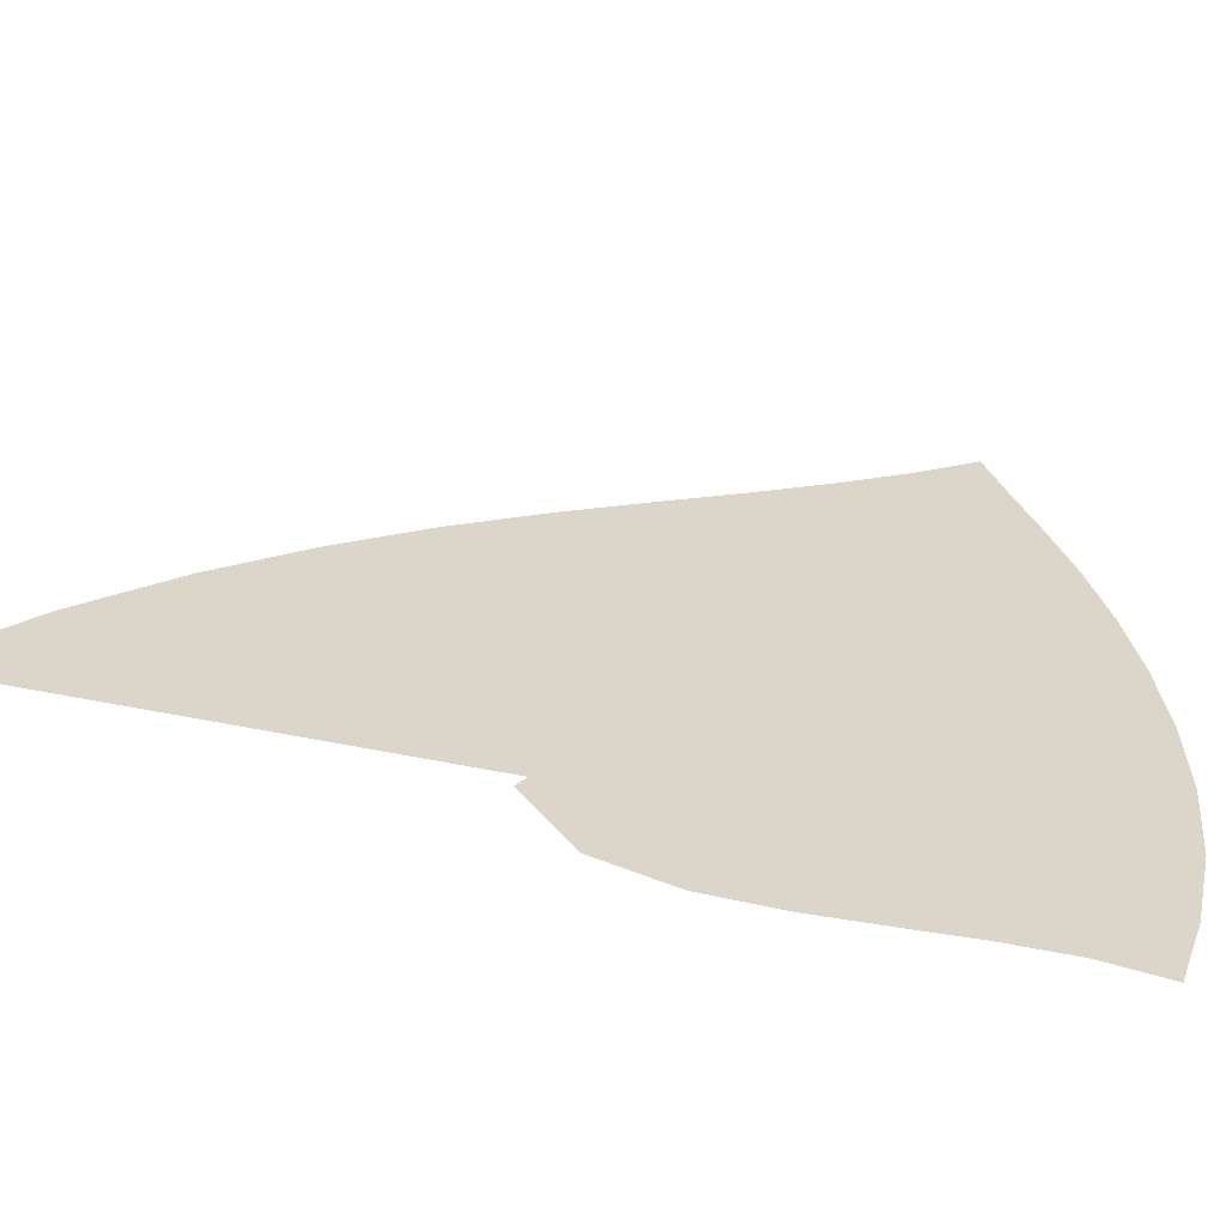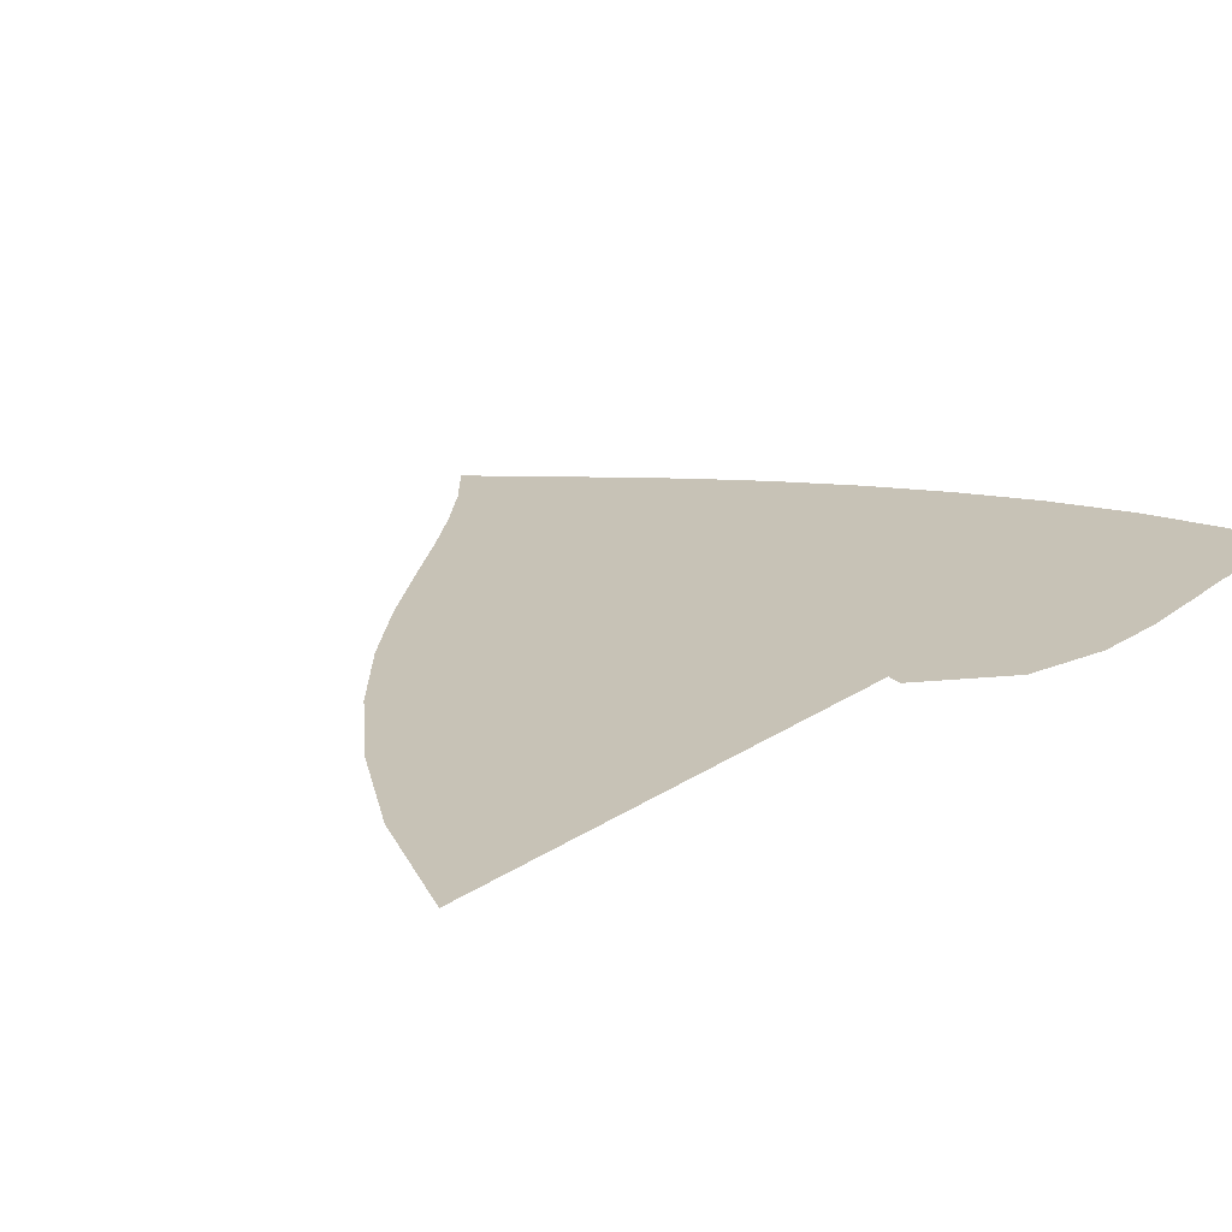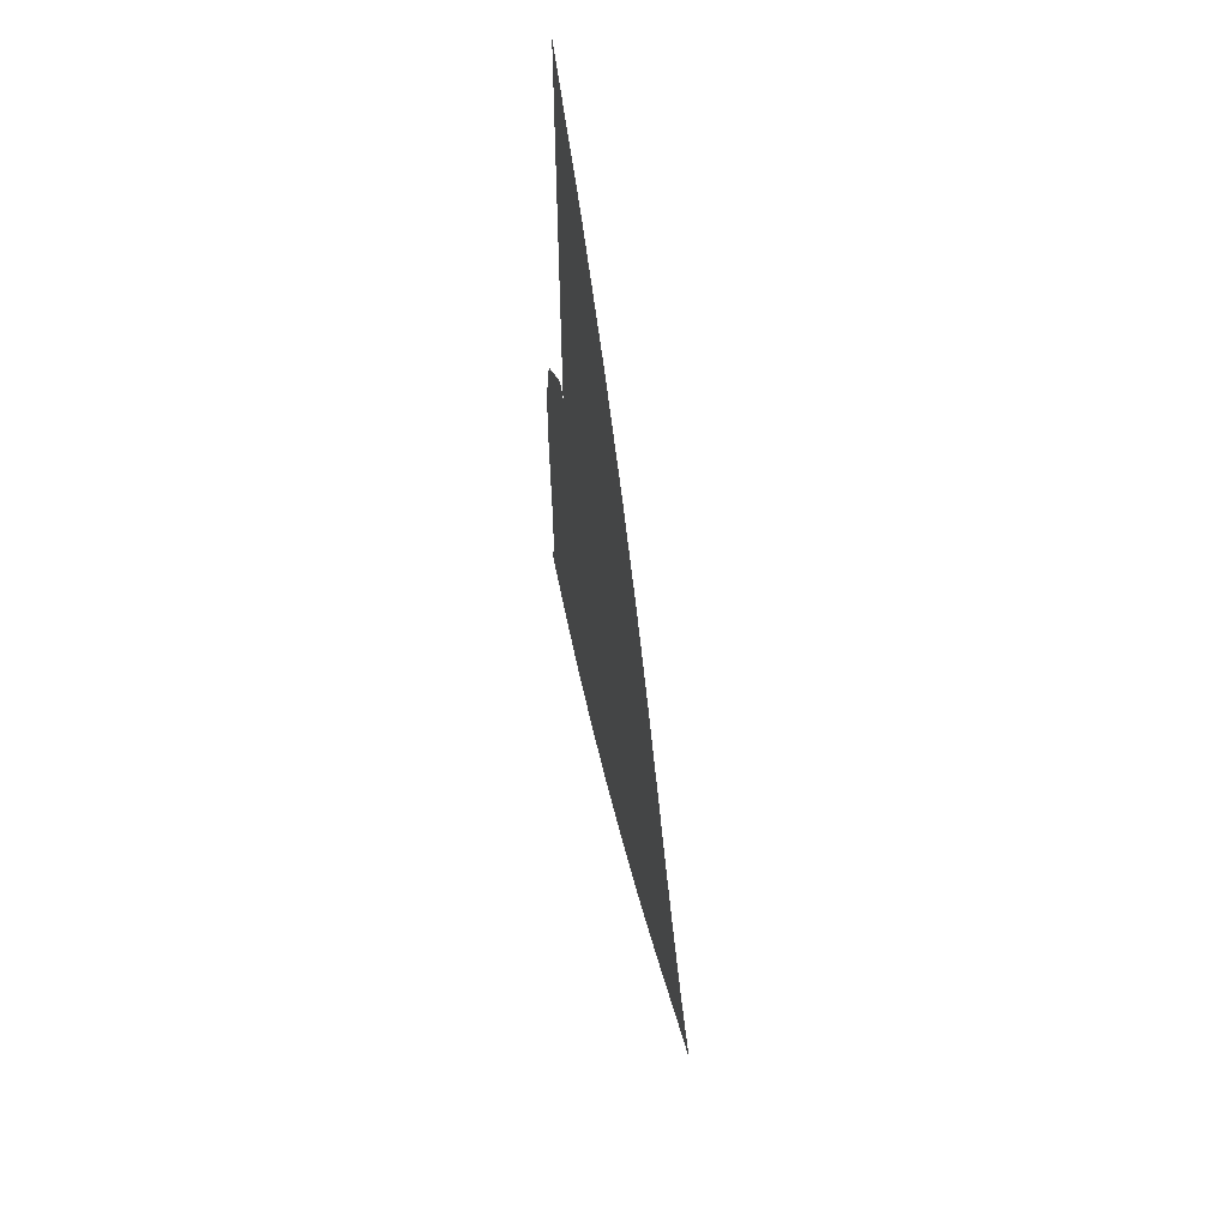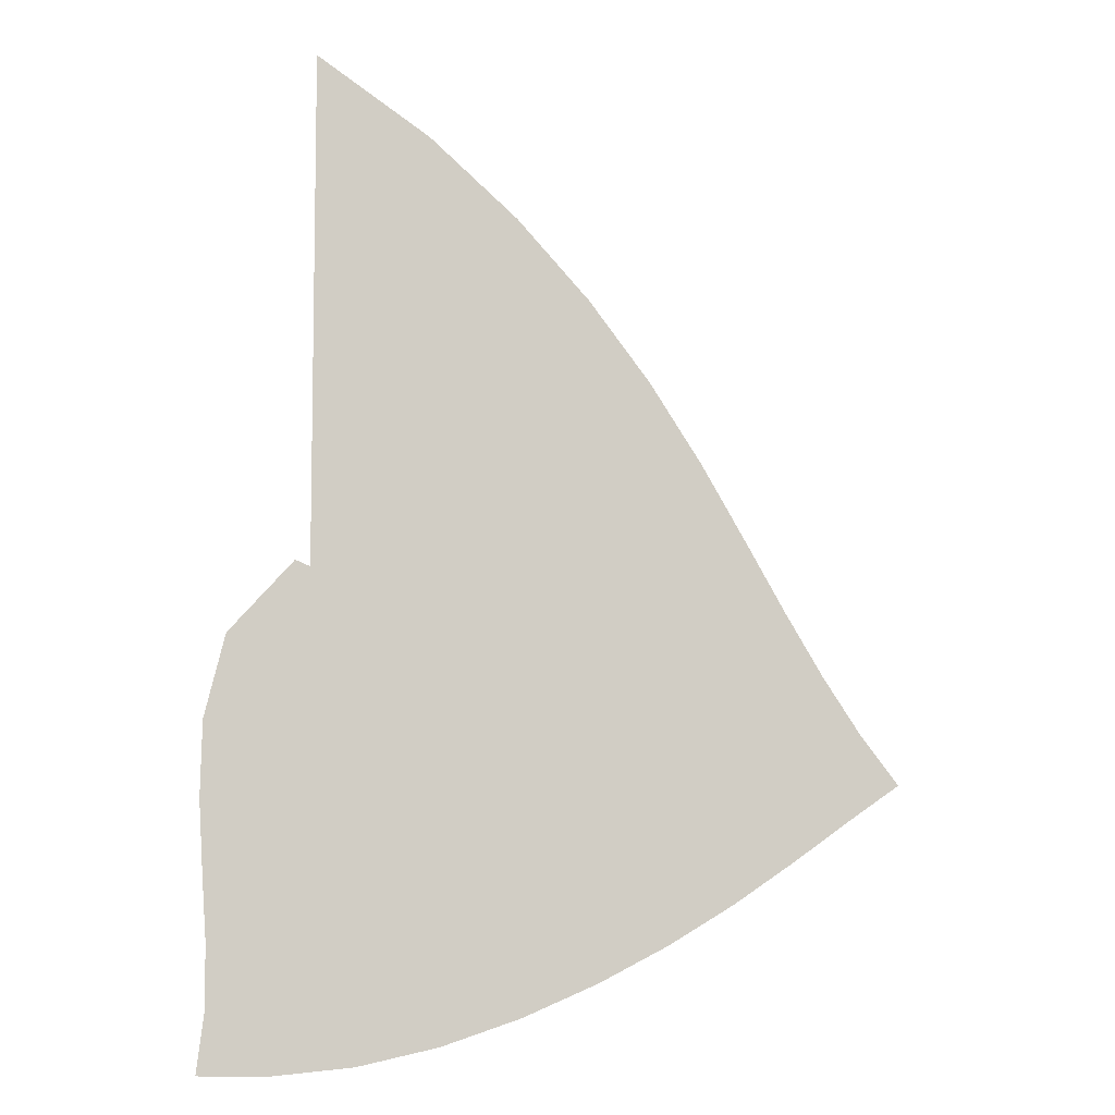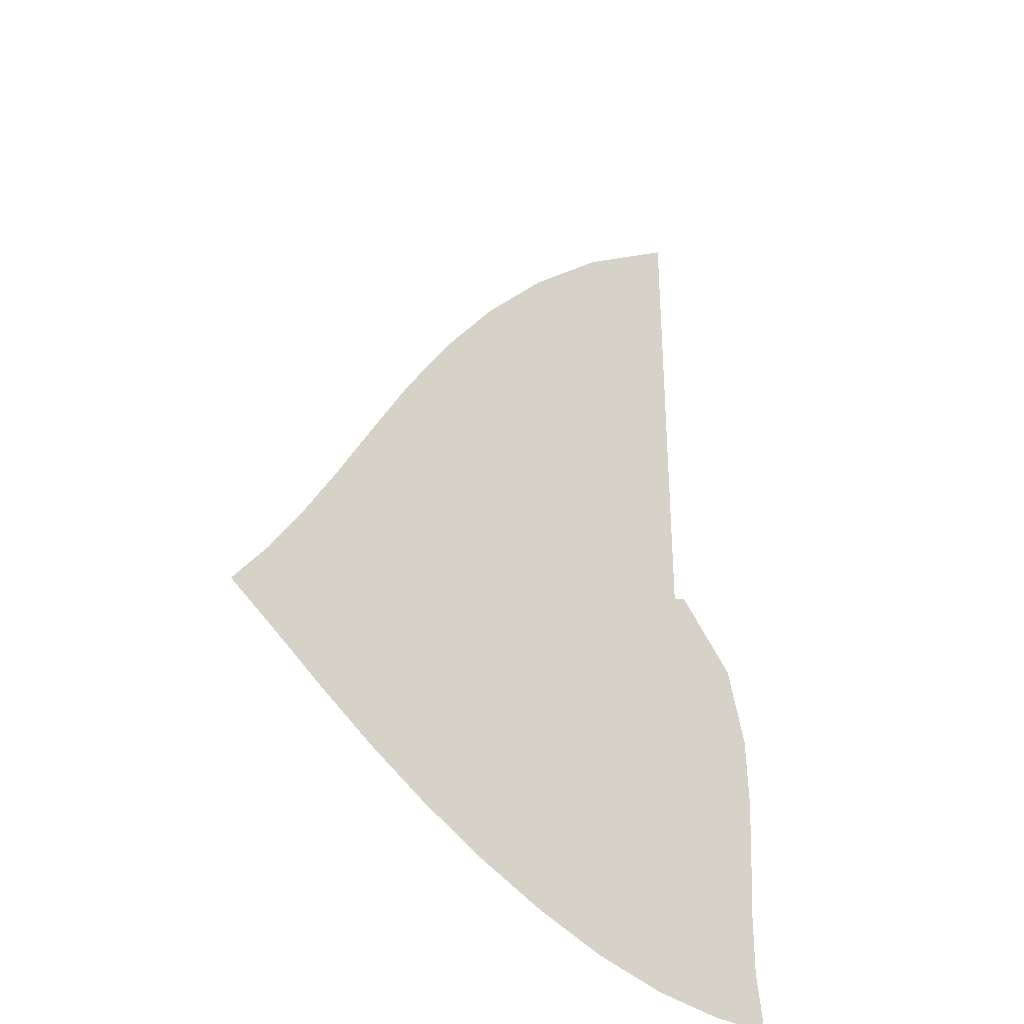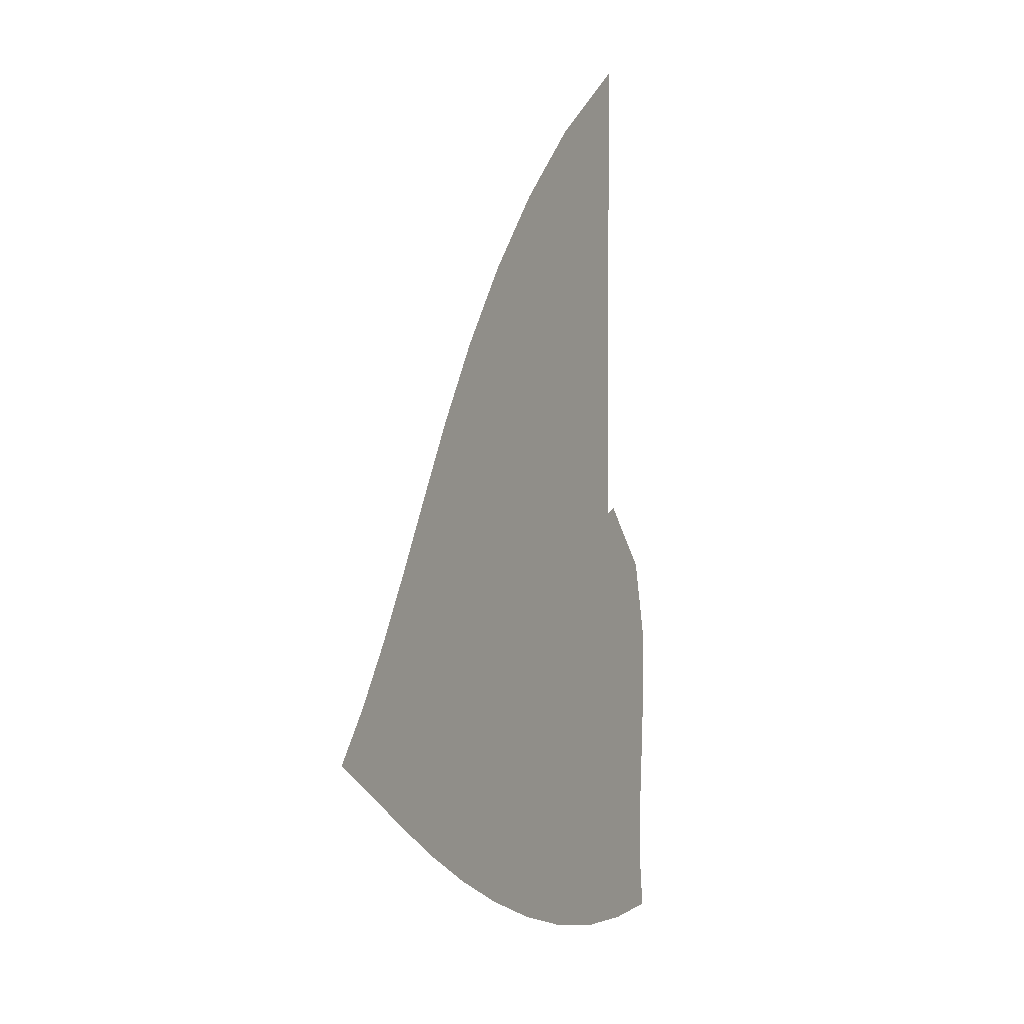
<metadata>
{"format":"obj","ext":"obj","renderer":"f3d","projection":"perspective","resolution":1024,"background":"white","views":[{"elev":30.0,"azim":-72.4,"up":"+Z"},{"elev":19.2,"azim":-142.8,"up":"+Z"},{"elev":61.8,"azim":78.6,"up":"+Y"},{"elev":-6.6,"azim":-9.5,"up":"+Y"},{"elev":-33.6,"azim":139.3,"up":"+Y"},{"elev":3.0,"azim":117.6,"up":"+Y"}]}
</metadata>
<code>
v  0.00201  9.999  0
v  0.9635  9.334  0
v  1.715  8.657  0
v  2.335  7.97  0
v  2.858  7.279  0
v  3.298  6.595  0
v  3.677  5.94  0
v  4.02  5.335  0
v  4.345  4.788  0
v  4.665  4.301  0
v  4.994  3.874  0
v  0.001751  9.498  0
v  0.768  8.91  0
v  1.432  8.279  0
v  2.001  7.628  0
v  2.486  6.969  0
v  2.901  6.311  0
v  3.264  5.671  0
v  3.596  5.066  0
v  3.913  4.509  0
v  4.227  4.006  0
v  4.544  3.564  0
v  0.001095  8.998  0
v  0.6461  8.454  0
v  1.226  7.866  0
v  1.732  7.249  0
v  2.168  6.618  0
v  2.546  5.984  0
v  2.879  5.359  0
v  3.185  4.759  0
v  3.478  4.197  0
v  3.77  3.683  0
v  4.068  3.227  0
v  0.000608  8.498  0
v  0.5567  7.99  0
v  1.062  7.437  0
v  1.502  6.847  0
v  1.881  6.241  0
v  2.209  5.631  0
v  2.5  5.025  0
v  2.767  4.435  0
v  3.024  3.873  0
v  3.283  3.351  0
v  3.553  2.88  0
v  0.000185  7.999  0
v  0.482  7.534  0
v  0.9187  7.012  0
v  1.289  6.445  0
v  1.602  5.859  0
v  1.869  5.271  0
v  2.107  4.687  0
v  2.326  4.113  0
v  2.54  3.558  0
v  2.759  3.031  0
v  2.994  2.547  0
v  -0.000227  7.499  0
v  0.4125  7.093  0
v  0.7841  6.61  0
v  1.08  6.062  0
v  1.314  5.495  0
v  1.508  4.928  0
v  1.683  4.367  0
v  1.852  3.812  0
v  2.02  3.266  0
v  2.198  2.737  0
v  2.396  2.24  0
v  -0.000664  6.999  0
v  0.3388  6.667  0
v  0.6458  6.241  0
v  0.856  5.721  0
v  0.9976  5.176  0
v  1.109  4.632  0
v  1.221  4.093  0
v  1.34  3.554  0
v  1.467  3.012  0
v  1.604  2.478  0
v  1.761  1.969  0
v  -0.001141  6.5  0
v  0.2444  6.25  0
v  0.4861  5.909  0
v  0.5938  5.445  0
v  0.633  4.942  0
v  0.6638  4.423  0
v  0.7191  3.895  0
v  0.7977  3.36  0
v  0.8887  2.816  0
v  0.985  2.272  0
v  1.092  1.747  0
v  -0.001974  5.999  0
v  0.131  5.78  0
v  0.2877  5.642  0
v  0.2695  5.262  0
v  0.2084  4.821  0
v  0.1763  4.321  0
v  0.1919  3.789  0
v  0.2414  3.244  0
v  0.3036  2.69  0
v  0.3592  2.136  0
v  0.4043  1.598  0
v  -0.001566  5.499  0
v  0.2398  5.303  0
v  0.4863  5.438  0
v  -0.03702  5.399  0
v  -0.2502  4.899  0
v  -0.3373  4.337  0
v  -0.3432  3.763  0
v  -0.3094  3.195  0
v  -0.2668  2.633  0
v  -0.2458  2.076  0
v  -0.2642  1.537  0
v  -0.000429  5  0
v  0.3844  4.92  0
v  0.6705  5.375  0
v  -0.1277  5.709  0
v  -0.6796  5.1  0
v  -0.8551  4.398  0
v  -0.8723  3.759  0
v  -0.8404  3.173  0
v  -0.8054  2.615  0
v  -0.8003  2.077  0
v  -0.868  1.548  0
f 1 2 13
f 1 13 12
f 2 3 14
f 2 14 13
f 3 4 15
f 3 15 14
f 4 5 16
f 4 16 15
f 5 6 17
f 5 17 16
f 6 7 18
f 6 18 17
f 7 8 19
f 7 19 18
f 8 9 20
f 8 20 19
f 9 10 21
f 9 21 20
f 10 11 22
f 10 22 21
f 12 13 24
f 12 24 23
f 13 14 25
f 13 25 24
f 14 15 26
f 14 26 25
f 15 16 27
f 15 27 26
f 16 17 28
f 16 28 27
f 17 18 29
f 17 29 28
f 18 19 30
f 18 30 29
f 19 20 31
f 19 31 30
f 20 21 32
f 20 32 31
f 21 22 33
f 21 33 32
f 23 24 35
f 23 35 34
f 24 25 36
f 24 36 35
f 25 26 37
f 25 37 36
f 26 27 38
f 26 38 37
f 27 28 39
f 27 39 38
f 28 29 40
f 28 40 39
f 29 30 41
f 29 41 40
f 30 31 42
f 30 42 41
f 31 32 43
f 31 43 42
f 32 33 44
f 32 44 43
f 34 35 46
f 34 46 45
f 35 36 47
f 35 47 46
f 36 37 48
f 36 48 47
f 37 38 49
f 37 49 48
f 38 39 50
f 38 50 49
f 39 40 51
f 39 51 50
f 40 41 52
f 40 52 51
f 41 42 53
f 41 53 52
f 42 43 54
f 42 54 53
f 43 44 55
f 43 55 54
f 45 46 57
f 45 57 56
f 46 47 58
f 46 58 57
f 47 48 59
f 47 59 58
f 48 49 60
f 48 60 59
f 49 50 61
f 49 61 60
f 50 51 62
f 50 62 61
f 51 52 63
f 51 63 62
f 52 53 64
f 52 64 63
f 53 54 65
f 53 65 64
f 54 55 66
f 54 66 65
f 56 57 68
f 56 68 67
f 57 58 69
f 57 69 68
f 58 59 70
f 58 70 69
f 59 60 71
f 59 71 70
f 60 61 72
f 60 72 71
f 61 62 73
f 61 73 72
f 62 63 74
f 62 74 73
f 63 64 75
f 63 75 74
f 64 65 76
f 64 76 75
f 65 66 77
f 65 77 76
f 67 68 79
f 67 79 78
f 68 69 80
f 68 80 79
f 69 70 81
f 69 81 80
f 70 71 82
f 70 82 81
f 71 72 83
f 71 83 82
f 72 73 84
f 72 84 83
f 73 74 85
f 73 85 84
f 74 75 86
f 74 86 85
f 75 76 87
f 75 87 86
f 76 77 88
f 76 88 87
f 78 79 90
f 78 90 89
f 79 80 91
f 79 91 90
f 80 81 92
f 80 92 91
f 81 82 93
f 81 93 92
f 82 83 94
f 82 94 93
f 83 84 95
f 83 95 94
f 84 85 96
f 84 96 95
f 85 86 97
f 85 97 96
f 86 87 98
f 86 98 97
f 87 88 99
f 87 99 98
f 89 90 101
f 89 101 100
f 90 91 102
f 90 102 101
f 91 92 103
f 91 103 102
f 92 93 104
f 92 104 103
f 93 94 105
f 93 105 104
f 94 95 106
f 94 106 105
f 95 96 107
f 95 107 106
f 96 97 108
f 96 108 107
f 97 98 109
f 97 109 108
f 98 99 110
f 98 110 109
f 100 101 112
f 100 112 111
f 101 102 113
f 101 113 112
f 102 103 114
f 102 114 113
f 103 104 115
f 103 115 114
f 104 105 116
f 104 116 115
f 105 106 117
f 105 117 116
f 106 107 118
f 106 118 117
f 107 108 119
f 107 119 118
f 108 109 120
f 108 120 119
f 109 110 121
f 109 121 120

</code>
